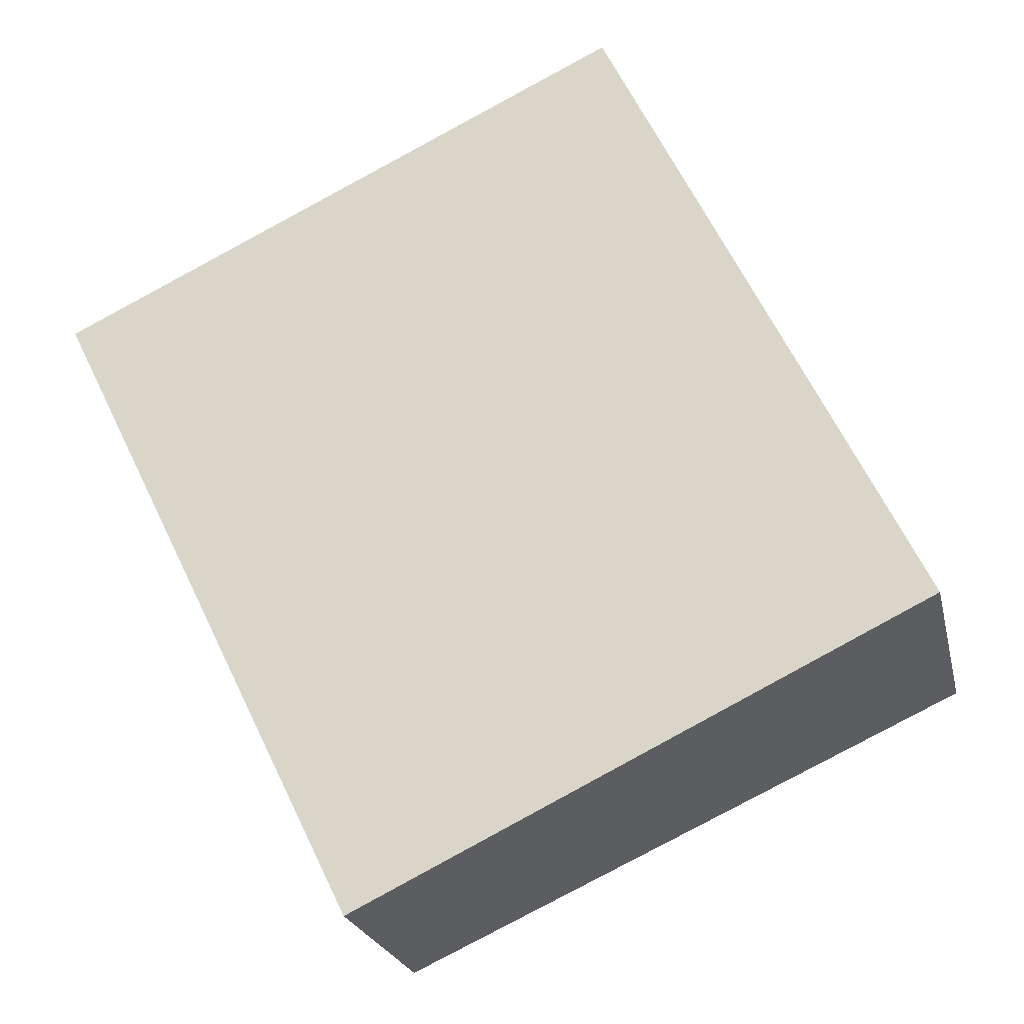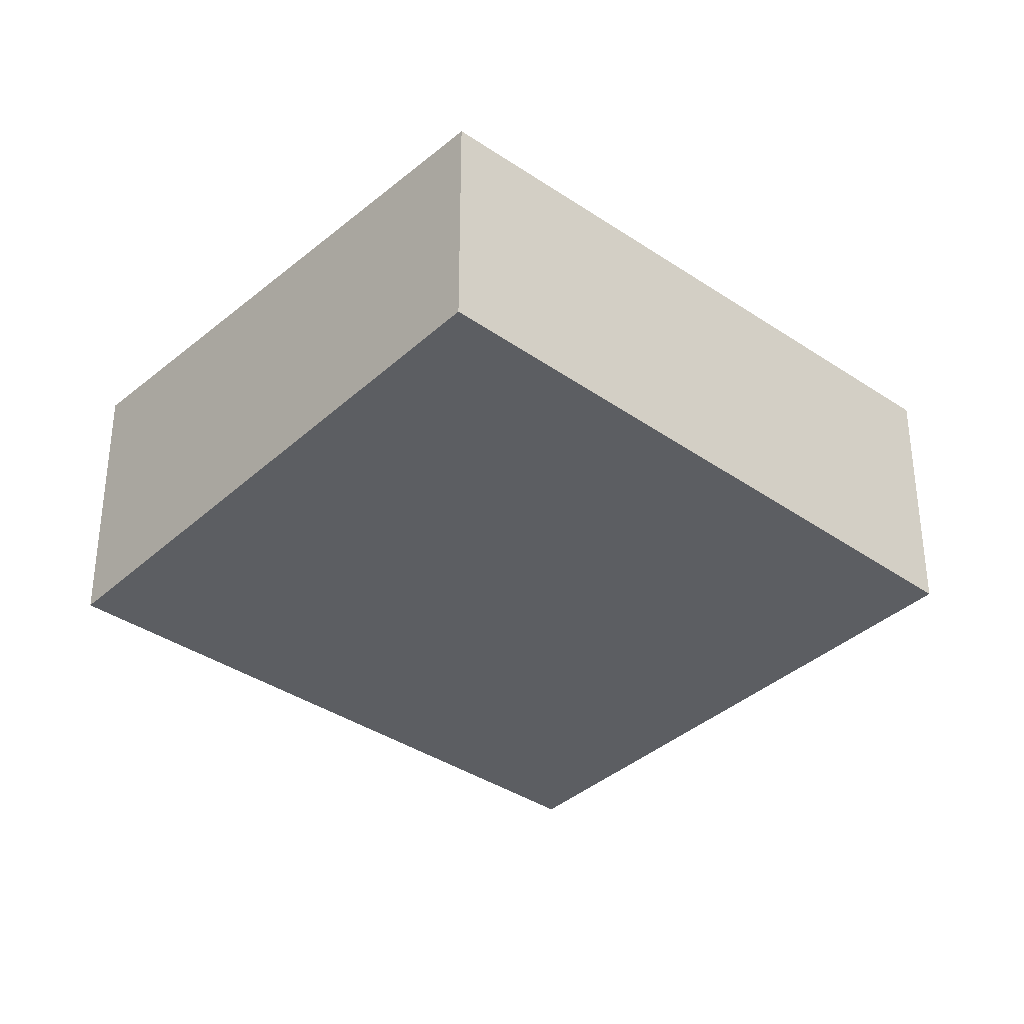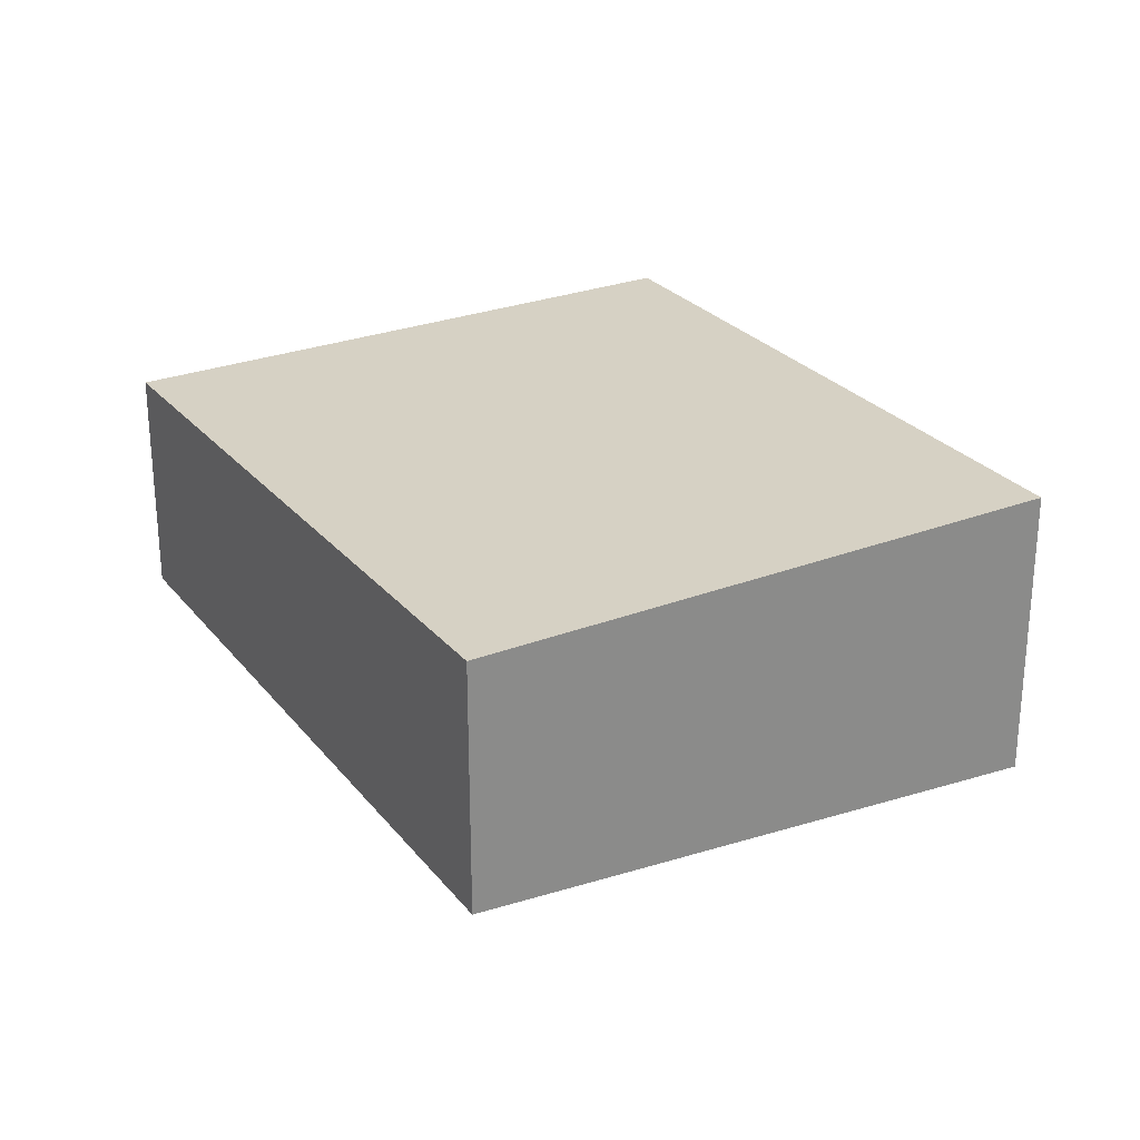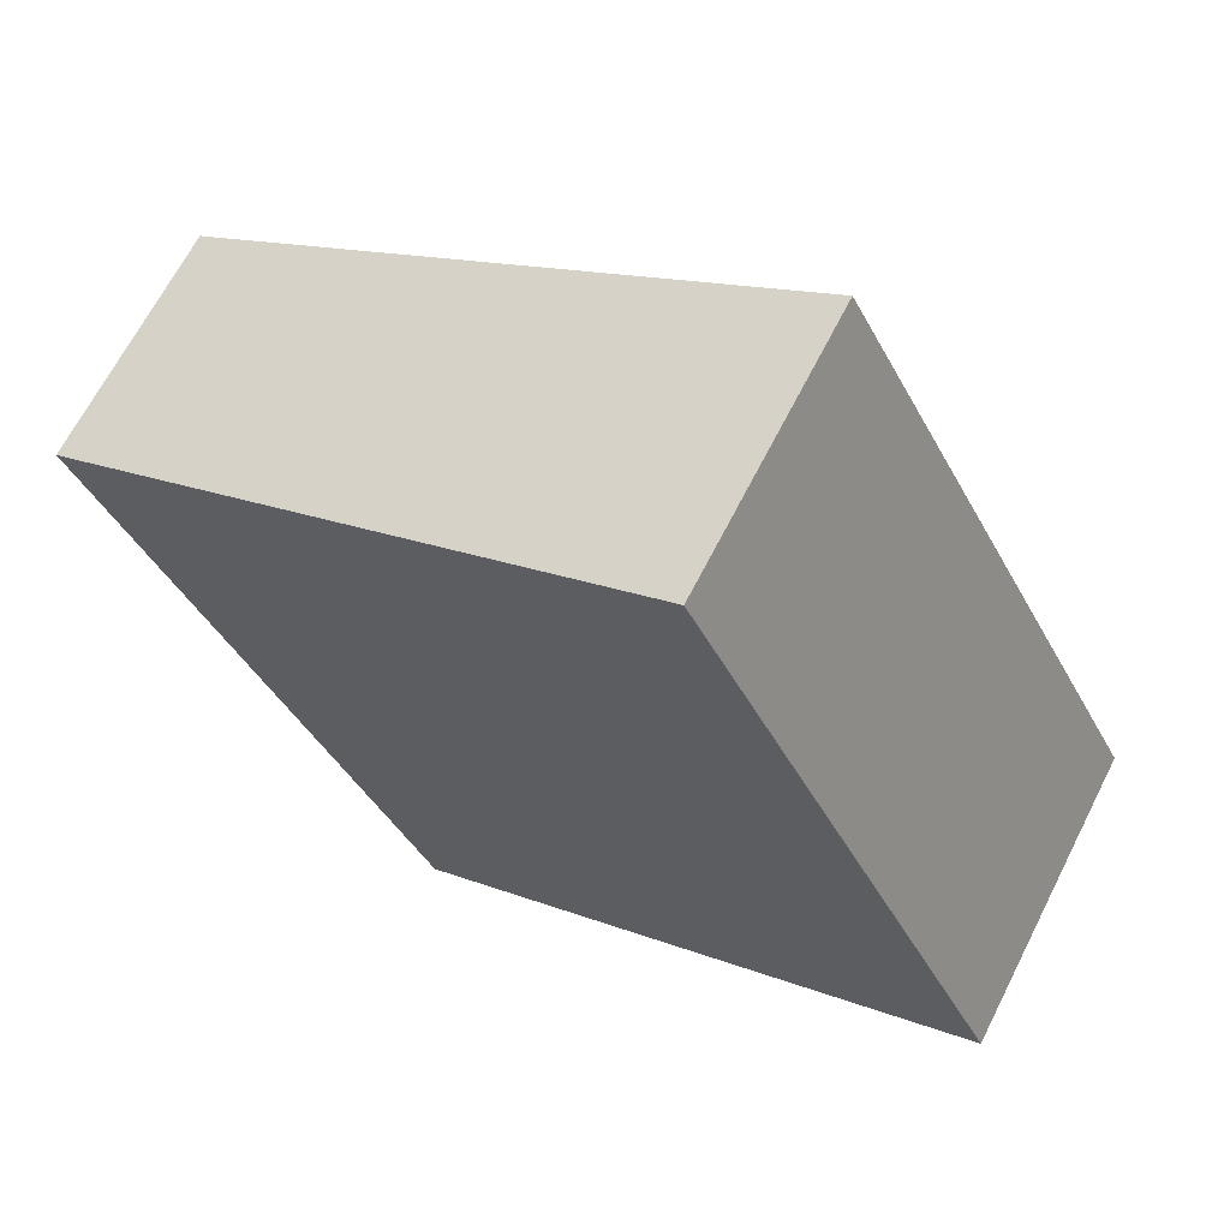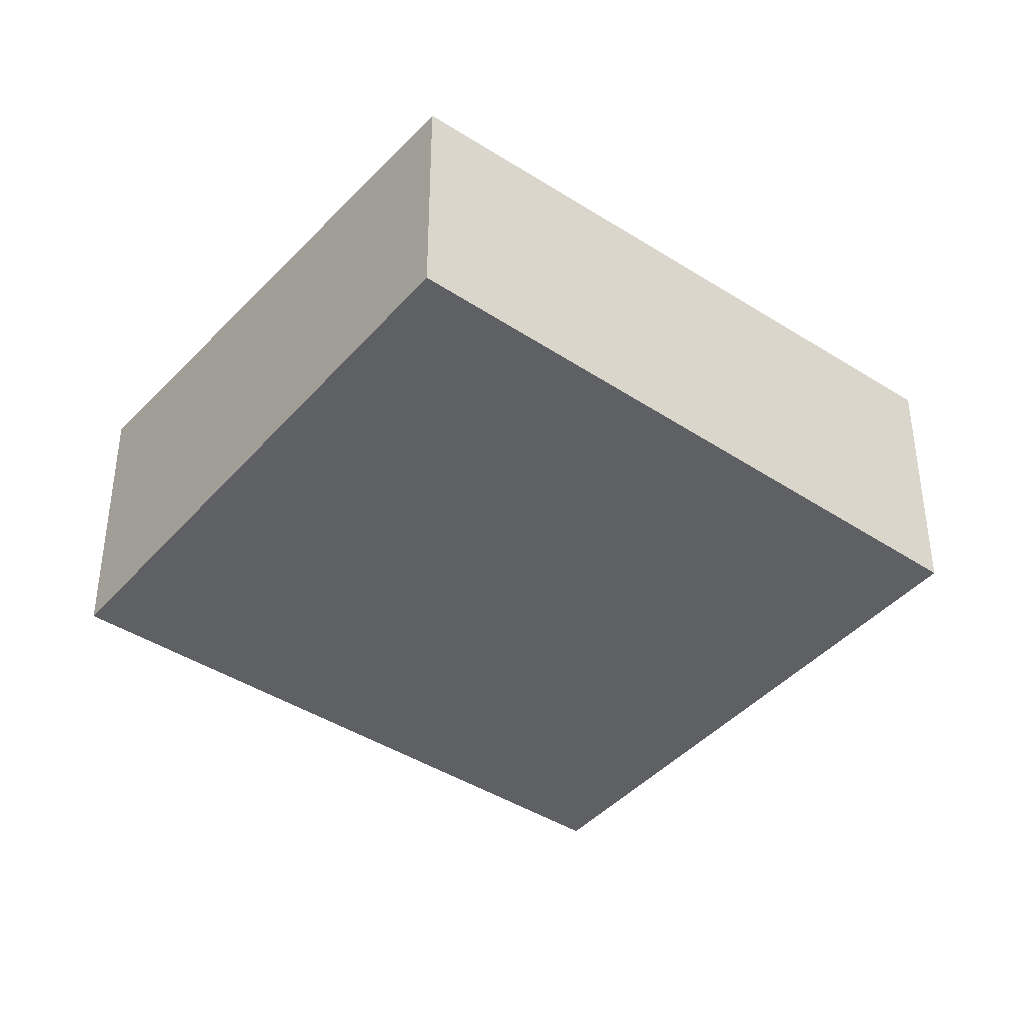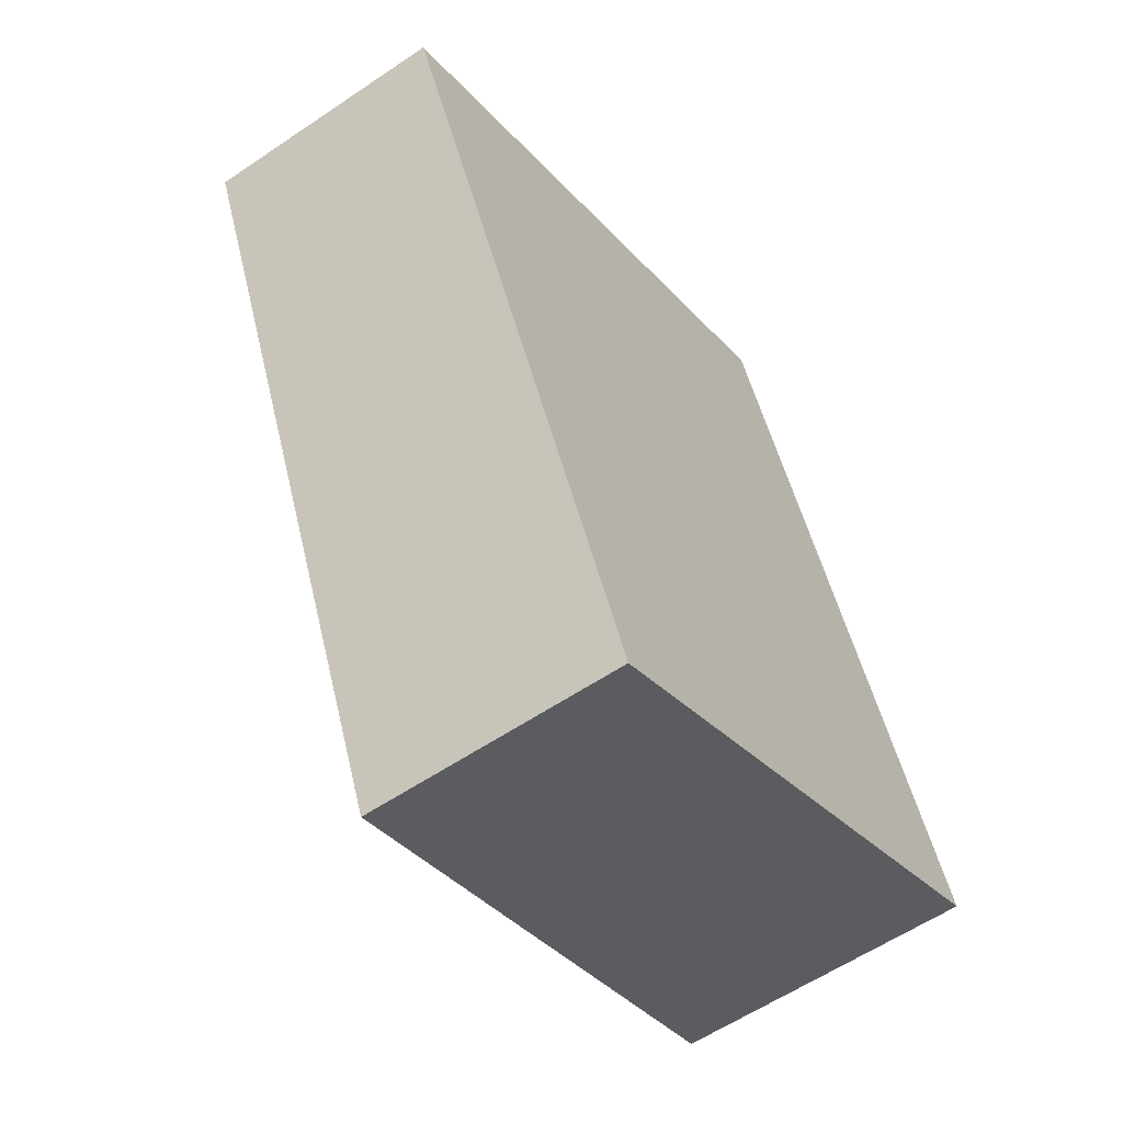
<metadata>
{"format":"obj","ext":"obj","renderer":"f3d","projection":"perspective","resolution":1024,"background":"white","views":[{"elev":-22.7,"azim":12.5,"up":"+Y"},{"elev":-33.6,"azim":-106.3,"up":"+Z"},{"elev":27.0,"azim":-4.9,"up":"+Z"},{"elev":66.2,"azim":26.9,"up":"+Y"},{"elev":-38.6,"azim":-102.5,"up":"+Z"},{"elev":-58.3,"azim":-55.0,"up":"+Y"}]}
</metadata>
<code>
v -2478 -1842 -0.9836
v -2477 -1844 -1.066
v -2479 -1845 -0.9102
v -2480 -1843 -0.8268
v -2477 -1844 -1.066
v -2478 -1842 -0.9836
v -2478 -1842 0
v -2477 -1844 0
v -2479 -1845 -0.9102
v -2477 -1844 -1.066
v -2477 -1844 0
v -2479 -1845 -1.11e-16
v -2480 -1843 -0.8268
v -2479 -1845 -0.9102
v -2479 -1845 -1.11e-16
v -2480 -1843 0
v -2478 -1842 -0.9836
v -2480 -1843 -0.8268
v -2480 -1843 0
v -2478 -1842 0
v -2478 -1842 0
v -2477 -1844 0
v -2479 -1845 0
v -2480 -1843 0
f 2 3 4 1
f 6 7 8 5
f 10 11 12 9
f 14 15 16 13
f 18 19 20 17
f 22 23 24 21

</code>
